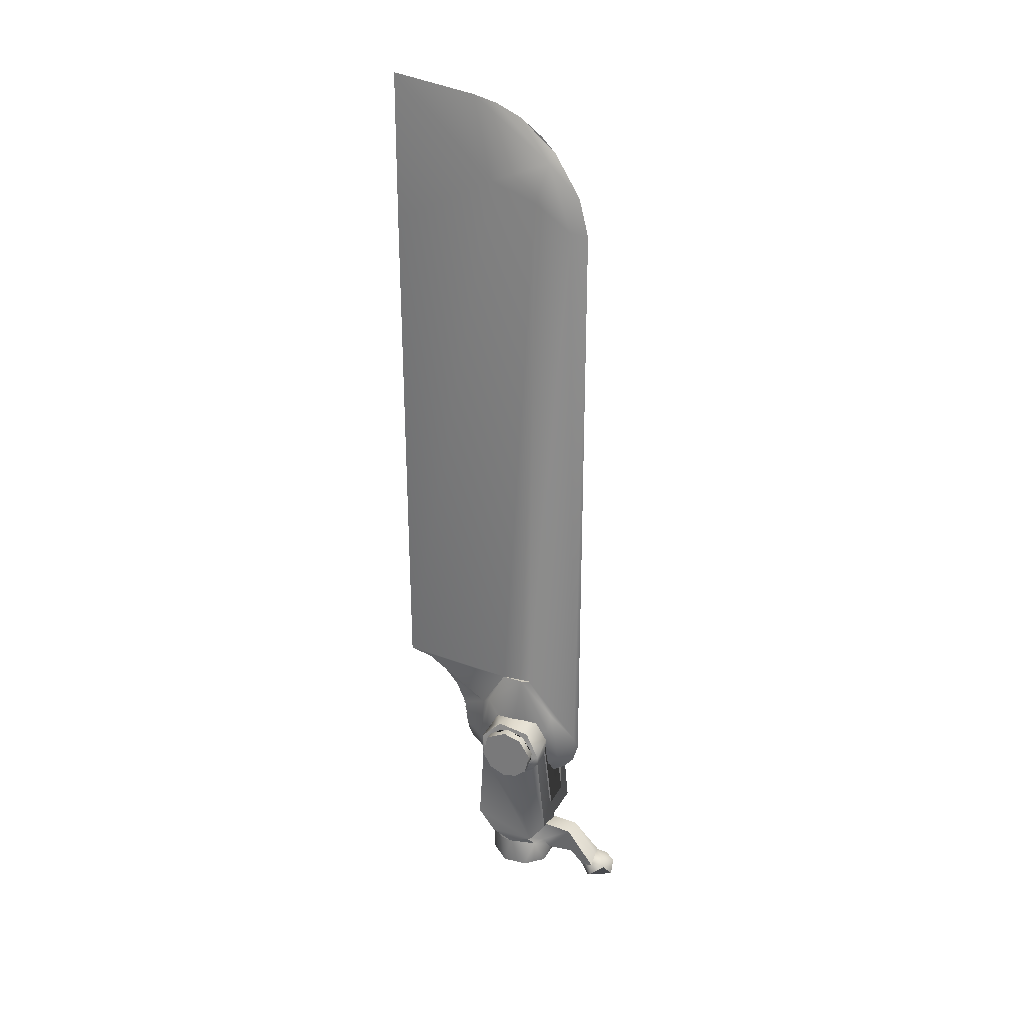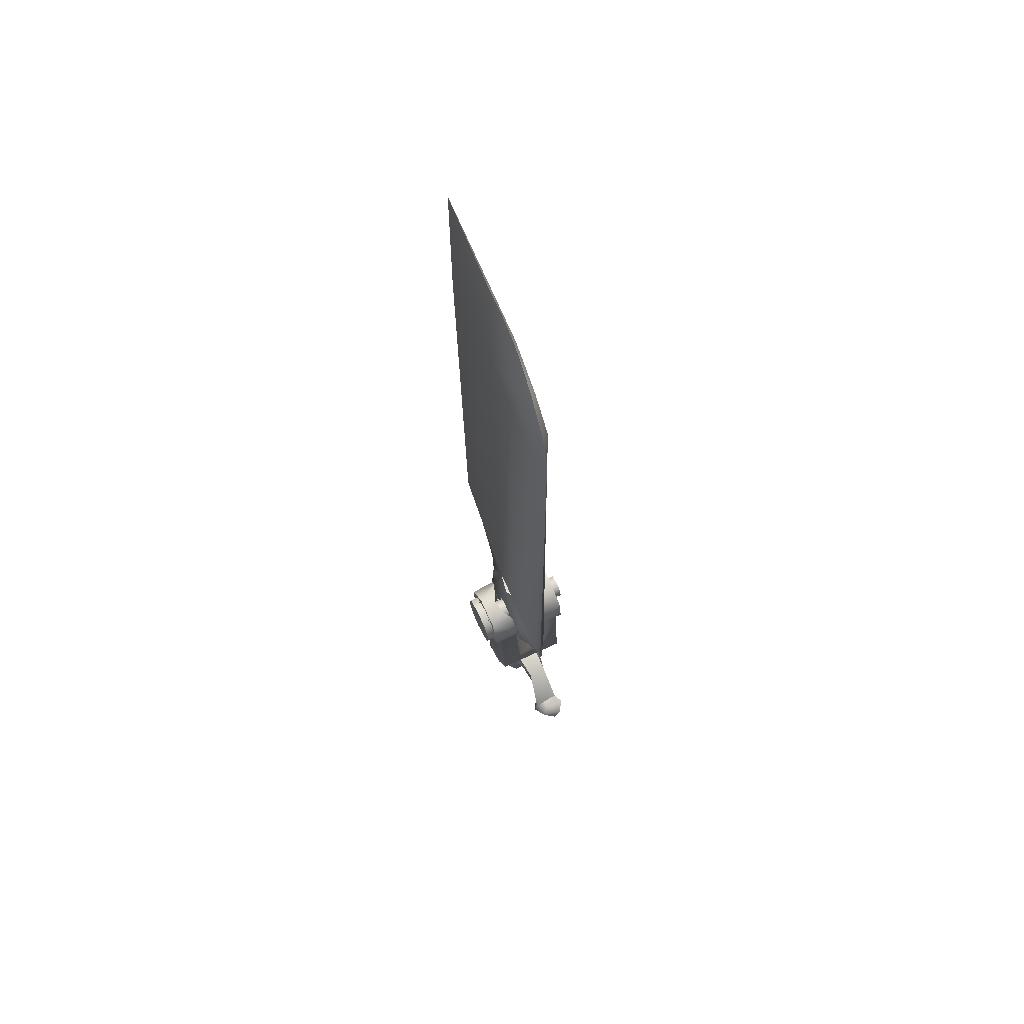
<metadata>
{"format":"obj","ext":"obj","renderer":"f3d","projection":"perspective","resolution":1024,"background":"white","views":[{"elev":27.8,"azim":112.3,"up":"+Z"},{"elev":69.3,"azim":153.5,"up":"+Z"}]}
</metadata>
<code>
o Blade1_Tailrotor_Blade1
v 0.001362 0.006342 0.02995
v 0.002456 0.004839 0.03541
v 0.001804 0.005247 0.03803
v -0.001068 0.006459 0.02979
v -0.002336 0.004759 0.02896
v -0.001437 0.006028 0.03473
v -0.002253 0.004728 0.0374
v 0.00169 -0.003072 0.04365
v -0.000456 -0.01718 0.04292
v 0.000976 -0.006961 0.03742
v -0.000225 -0.01091 0.03555
v -0.000271 -0.01051 0.03172
v 0.000791 -0.00785 0.03051
v -0.000305 -0.01239 0.03886
v -0.000324 -0.01442 0.04117
v -0.001546 -0.01136 0.04367
v -0.001512 -0.001711 0.1222
v -0.00196 -0.004323 0.04228
v -0.00239 -0.002047 0.04361
v -0.001719 0.003518 0.04158
v -0.000512 0.006927 0.1227
v -0.000872 0.008317 0.03259
v 0.000836 0.009509 0.1196
v 0.000249 0.009402 0.03202
v -0.000614 -0.0206 0.04371
v -0.001756 -0.007355 0.03539
v -0.000815 0.003931 0.02654
v 0.000166 0.007903 0.02843
v -3.3e-05 0.004166 0.02556
v -0.00017 0.00038 0.02464
v -0.001232 -0.00547 0.02694
v -0.001528 -0.007698 0.02954
v -0.000742 -0.008696 0.02817
v -0.000503 -0.00763 0.02688
v -0.000991 -0.003221 0.1305
v 0.000834 0.008151 0.125
v 0.000617 0.002333 0.1331
v -2.2e-05 0.004191 0.13
v 0.000427 -0.000925 0.1354
v 0.000373 -0.004551 0.1371
v 0.000723 0.00439 0.1311
v -0.000267 -0.01139 0.0374
v 0.001629 0.00387 0.1297
v 0.000421 -0.007967 0.138
v 0.001947 -0.004727 0.1264
v 0.002012 0.007309 0.1202
v 0.00233 0.002099 0.1241
v -0.000159 -0.0205 0.1183
v 0.001073 0.008972 0.0342
v 0.001908 0.001365 0.04392
v -0.000309 -0.01023 0.03034
v 0.000284 0.00863 0.02945
v 1.9e-05 -0.000722 0.02465
v 0.000144 0.007068 0.02759
v 0.000812 0.004294 0.02678
v -0.00027 -0.009511 0.02911
v 0.000453 -0.005748 0.02704
v -0.000176 -0.002148 0.0248
v -0.00042 -0.00606 0.0259
v -0.000313 -0.00327 0.02496
v -0.002762 -0.006318 0.03001
v -0.00272 -0.005957 0.03627
v -0.002541 -0.000383 0.02741
v -0.00268 -0.003926 0.0279
v -0.002518 7.8e-05 0.03444
v -0.002616 -0.001963 0.0324
v -0.002602 -0.001845 0.03377
v -0.002586 -0.0011 0.0316
v -0.00249 0.000876 0.03357
v -0.002496 0.000921 0.0324
v 0.001938 -0.006402 0.02961
v 0.002049 -0.005598 0.03884
v 0.002178 -0.000585 0.02715
v 0.002298 0.000675 0.03238
v 0.002259 -0.000125 0.03152
v 0.002308 0.000722 0.03356
v 0.002185 -0.0022 0.03336
v 0.002229 -0.001315 0.03441
v 0.002277 -0.00014 0.03436
v 0.002372 0.000251 0.04389
v 0.002183 -0.002048 0.0322
v 0.007506 0.00129 0.02896
v 0.007387 -0.004423 0.03198
v 0.007414 -0.003062 0.02958
v 0.000209 0.01086 0.009235
v 0.001208 0.009016 0.01126
v 0.003717 -0.001668 0.03192
v 0.003586 -0.000297 0.03104
v 0.003605 -0.002248 0.01792
v -0.00236 0.004356 0.01589
v -0.000976 0.009109 0.01131
v -0.00119 0.008739 0.01536
v -0.003987 -0.003576 0.01304
v -0.0046 -0.002289 0.01432
v -0.001441 0.004911 0.01545
v 0.003822 -0.003313 0.01478
v 0.001815 -0.004845 0.01607
v 0.002301 0.00433 0.01311
v -0.004364 0.002466 0.01446
v -0.002181 0.004427 0.01312
v -0.005098 0.000746 0.0131
v -0.005218 -0.000196 0.009011
v -0.005016 -0.001245 0.01316
v -0.00276 0.004632 0.008907
v 0.002937 0.01303 0.008765
v 0.001941 0.01513 0.0101
v -0.005356 -0.003627 0.01506
v -0.003456 -0.002359 0.03713
v -0.006423 -0.004221 0.03541
v -0.005192 0.0058 0.01792
v 0.005613 -0.000284 0.02749
v 0.006103 -0.004948 0.03061
v 0.005436 0.004337 0.0308
v 0.006471 0.002508 0.02964
v 0.001954 0.004599 0.01617
v 0.005356 0.005657 0.01836
v 0.005352 0.003082 0.01497
v -0.003914 -0.001887 0.01793
v -0.004122 8.6e-05 0.03105
v -0.003878 -0.001301 0.03165
v 0.005234 -0.003582 0.01499
v 0.005119 -0.006098 0.01817
v 0.001556 0.005123 0.0113
v -0.005331 0.004546 0.03072
v -0.006157 0.004741 0.03141
v -0.002339 0.004927 0.03297
v 0.003706 -0.001744 0.0333
v 0.002736 -0.003732 0.03661
v -0.006246 -0.000165 0.0378
v -0.001168 -0.005 0.01303
v -0.002648 -0.004554 0.008919
v 0.002009 -0.004693 0.008941
v 0.007408 -0.00359 0.03524
v -0.002557 -0.005278 0.03371
v 0.004634 0.001836 0.01439
v 0.004841 -0.000626 0.01317
v -0.004055 -0.000514 0.03761
v -0.005232 0.003371 0.02881
v -1e-05 0.0158 0.007544
v -0.001839 0.01324 0.006998
v -0.000878 0.01582 0.009731
v 0.00086 0.01197 0.006727
v 0.001855 0.01164 0.009652
v -0.002133 0.01422 0.009988
v -0.001375 0.01286 0.01082
v -0.006301 -0.004688 0.03198
v -0.006312 0.001854 0.02809
v -0.005482 -0.000258 0.0275
v -0.0037 0.003525 0.01319
v 0.003679 0.00128 0.03739
v 0.003713 -8.7e-05 0.03422
v -0.002516 -0.003437 0.03643
v -0.003794 -0.001695 0.03266
v -0.003888 -0.001213 0.03373
v -0.003894 5.4e-05 0.0342
v 0.002057 0.003292 0.02147
v 0.002901 0.003182 0.01796
v -0.003174 0.002676 0.01796
v 0.001519 0.008621 0.01533
v 0.007543 0.00295 0.03032
v 0.004877 -0.001712 0.008955
v 0.004756 0.001909 0.008965
v -0.005525 -0.004735 0.03069
v -0.005504 -0.003089 0.02886
v -0.005438 -0.005951 0.01876
v -0.003559 0.001738 0.03721
v -0.001338 0.005236 0.01123
v 0.002667 -0.004463 0.01312
v 0.000601 0.0131 0.01135
v -0.000746 -0.005235 0.01654
v -0.003159 -0.004061 0.01545
v 0.002523 0.004576 0.009047
v 0.004455 -0.002332 0.01311
v 0.003841 0.003344 0.013
v -0.002328 0.003143 0.02172
v 0.006223 0.002764 0.03664
v 0.006364 0.004706 0.03263
v 0.004028 -0.000783 0.03749
v 0.006116 -0.001948 0.03752
v -0.001121 -0.004037 0.02108
v -0.002316 -0.005985 0.02127
v -0.006106 0.004133 0.03549
v 0.006435 0.003654 0.03204
v 0.006343 -0.000489 0.02854
v 0.006289 -0.003038 0.02958
v 0.006263 -0.004399 0.03198
v 0.006276 -0.003861 0.03468
v 0.006323 -0.001768 0.03647
v 0.006395 0.001591 0.03628
v 0.00643 0.003368 0.03416
v 0.006134 -0.005008 0.03444
v -0.006339 0.002577 0.03421
v -0.006449 -0.002395 0.03068
v -0.006411 -0.000604 0.0296
v -0.006362 0.001681 0.03015
v -0.006336 0.002869 0.03187
v -0.006384 0.000427 0.03569
v -0.006433 -0.001858 0.03513
v -0.006464 -0.003208 0.0329
v -0.002375 0.003135 0.03649
v -0.002048 -0.003539 0.02121
v 0.001802 -0.003749 0.02115
v -0.000133 -0.004415 0.01791
v 0.005298 0.003133 0.02879
v 0.002293 -0.005378 0.03372
v 0.002063 -0.00605 0.02133
v -0.003756 0.001211 0.03335
v 0.002547 0.00296 0.03653
v -0.002117 0.005757 0.02138
v 0.002296 0.005668 0.02139
v -0.003824 0.001361 0.03216
v 0.002307 -0.004781 0.03493
v 0.003783 0.001214 0.03305
v 0.003785 0.001012 0.03187
v 0.007561 0.003698 0.03329
v 0.007529 0.002055 0.03587
v -0.00034 0.004973 0.01664
v 0.002502 0.004563 0.03134
v 0.002506 0.004668 0.0337
v -0.001185 0.0114 0.009348
v 0.001231 0.01107 0.00906
v 0.001027 0.01425 0.01124
v -0.001162 -0.000579 0.02585
v -0.001826 0.001957 0.04356
v 0.00076 -0.000659 0.02583
v -0.000261 -0.02047 0.1397
v 0.002388 0.01306 0.01025
v -0.003888 -0.001188 0.03374
v -0.003889 -0.001208 0.03376
v -0.003886 0.000107 0.03417
v -0.00389 9e-05 0.03417
v -0.003868 0.000108 0.03424
v 0.007461 -0.000822 0.0286
v 0.007475 -0.000567 0.03672
v 0.002436 0.004914 0.02819
v 0.002388 0.005175 0.02583
v 0.002348 0.005386 0.02393
v 0.00578 -0.002509 0.02818
v 0.005953 -0.004393 0.03198
v 0.005974 -0.00356 0.03524
v 0.006072 0.00132 0.02896
v 0.006109 0.002981 0.03032
v 0.00598 -0.003032 0.02958
v 0.006127 0.003729 0.03329
v 0.006096 0.002085 0.03587
v 0.006041 -0.000537 0.03672
v 0.006027 -0.000792 0.0286
v 0.006024 -0.002273 0.03233
v 0.006034 -0.001875 0.03389
v 0.006081 0.000457 0.03089
v 0.006099 0.00125 0.03154
v 0.006037 -0.001623 0.03119
v 0.006107 0.001607 0.03296
v 0.006092 0.000822 0.0342
v 0.006066 -0.00043 0.0346
v 0.006059 -0.000552 0.03072
v -0.00768 -0.00198 0.03235
v -0.00767 -0.001582 0.0339
v -0.007624 0.000749 0.03091
v -0.007606 0.001542 0.03155
v -0.007667 -0.00133 0.0312
v -0.007597 0.0019 0.03297
v -0.007612 0.001115 0.03421
v -0.007639 -0.000138 0.03461
v -0.007645 -0.00026 0.03073
v 0.002018 0.004556 0.02823
v 0.00169 -0.003072 0.04365
v 0.00169 -0.003072 0.04365
v -0.000225 -0.01091 0.03555
v -0.000225 -0.01091 0.03555
v -0.000271 -0.01051 0.03172
v -0.000271 -0.01051 0.03172
v -0.000271 -0.01051 0.03172
v -0.000271 -0.01051 0.03172
v -0.000305 -0.01239 0.03886
v -0.000324 -0.01442 0.04117
v -0.000456 -0.01718 0.04292
v 0.000836 0.009509 0.1196
v 0.000249 0.009402 0.03202
v -0.000614 -0.0206 0.04371
v -0.000614 -0.0206 0.04371
v -3.3e-05 0.004166 0.02556
v -0.00017 0.00038 0.02464
v -0.00017 0.00038 0.02464
v -0.00017 0.00038 0.02464
v -0.000742 -0.008696 0.02817
v -0.000742 -0.008696 0.02817
v -0.000742 -0.008696 0.02817
v -0.000503 -0.00763 0.02688
v -0.000503 -0.00763 0.02688
v -0.000503 -0.00763 0.02688
v 0.000834 0.008151 0.125
v 0.000617 0.002333 0.1331
v 0.000427 -0.000925 0.1354
v 0.000427 -0.000925 0.1354
v 0.000373 -0.004551 0.1371
v 0.000723 0.00439 0.1311
v 0.000723 0.00439 0.1311
v 0.001908 0.001365 0.04392
v 1.9e-05 -0.000722 0.02465
v 1.9e-05 -0.000722 0.02465
v 1.9e-05 -0.000722 0.02465
v -0.000176 -0.002148 0.0248
v -0.000176 -0.002148 0.0248
v -0.000176 -0.002148 0.0248
v -0.000313 -0.00327 0.02496
v -0.000313 -0.00327 0.02496
v -0.00027 -0.009511 0.02911
v -0.000309 -0.01023 0.03034
v -0.000309 -0.01023 0.03034
v -0.000309 -0.01023 0.03034
v -0.000309 -0.01023 0.03034
v -0.000309 -0.01023 0.03034
v -0.000309 -0.01023 0.03034
v 0.002178 -0.000585 0.02715
v 0.007387 -0.004423 0.03198
v 0.007408 -0.00359 0.03524
v 0.007506 0.00129 0.02896
v 0.007543 0.00295 0.03032
v 0.007414 -0.003062 0.02958
v 0.002372 0.000251 0.04389
v 0.003822 -0.003313 0.01478
v 0.001815 -0.004845 0.01607
v 0.001815 -0.004845 0.01607
v -0.005218 -0.000196 0.009011
v -0.00276 0.004632 0.008907
v 0.002937 0.01303 0.008765
v 0.001941 0.01513 0.0101
v 0.005356 0.005657 0.01836
v 0.005352 0.003082 0.01497
v 0.005234 -0.003582 0.01499
v 0.005119 -0.006098 0.01817
v -0.006423 -0.004221 0.03541
v -0.006246 -0.000165 0.0378
v -0.002648 -0.004554 0.008919
v 0.002009 -0.004693 0.008941
v 0.004634 0.001836 0.01439
v 0.004634 0.001836 0.01439
v 0.004841 -0.000626 0.01317
v 0.004841 -0.000626 0.01317
v 0.004841 -0.000626 0.01317
v 0.004841 -0.000626 0.01317
v 0.004841 -0.000626 0.01317
v 0.001954 0.004599 0.01617
v 0.001954 0.004599 0.01617
v -0.003456 -0.002359 0.03713
v -0.004055 -0.000514 0.03761
v -0.005192 0.0058 0.01792
v -0.005331 0.004546 0.03072
v -0.005232 0.003371 0.02881
v -0.005232 0.003371 0.02881
v -1e-05 0.0158 0.007544
v -1e-05 0.0158 0.007544
v -0.000878 0.01582 0.009731
v -0.001839 0.01324 0.006998
v -0.001839 0.01324 0.006998
v -0.001839 0.01324 0.006998
v -0.002133 0.01422 0.009988
v -0.002133 0.01422 0.009988
v -0.001375 0.01286 0.01082
v -0.001375 0.01286 0.01082
v -0.001375 0.01286 0.01082
v -0.006301 -0.004688 0.03198
v -0.006157 0.004741 0.03141
v -0.006312 0.001854 0.02809
v -0.006312 0.001854 0.02809
v -0.005482 -0.000258 0.0275
v -0.002181 0.004427 0.01312
v -0.002181 0.004427 0.01312
v -0.002181 0.004427 0.01312
v -0.0037 0.003525 0.01319
v 0.00086 0.01197 0.006727
v 0.004877 -0.001712 0.008955
v 0.004756 0.001909 0.008965
v -0.005525 -0.004735 0.03069
v -0.005438 -0.005951 0.01876
v -0.003559 0.001738 0.03721
v -0.000746 -0.005235 0.01654
v -0.003159 -0.004061 0.01545
v 0.001556 0.005123 0.0113
v 0.001556 0.005123 0.0113
v -0.001338 0.005236 0.01123
v -0.001338 0.005236 0.01123
v 0.002523 0.004576 0.009047
v -0.001441 0.004911 0.01545
v -0.001441 0.004911 0.01545
v -0.001441 0.004911 0.01545
v -0.003987 -0.003576 0.01304
v -0.003987 -0.003576 0.01304
v -0.00119 0.008739 0.01536
v -0.001168 -0.005 0.01303
v 0.002667 -0.004463 0.01312
v 0.006223 0.002764 0.03664
v 0.006116 -0.001948 0.03752
v -0.005356 -0.003627 0.01506
v -0.006106 0.004133 0.03549
v 0.006134 -0.005008 0.03444
v 0.006103 -0.004948 0.03061
v -0.006339 0.002577 0.03421
v -0.006336 0.002869 0.03187
v -0.006449 -0.002395 0.03068
v -0.006411 -0.000604 0.0296
v -0.006362 0.001681 0.03015
v -0.006384 0.000427 0.03569
v -0.006433 -0.001858 0.03513
v -0.006464 -0.003208 0.0329
v 0.001208 0.009016 0.01126
v 0.001208 0.009016 0.01126
v -0.002048 -0.003539 0.02121
v -0.002048 -0.003539 0.02121
v 0.001802 -0.003749 0.02115
v 0.001802 -0.003749 0.02115
v 0.005436 0.004337 0.0308
v 0.002293 -0.005378 0.03372
v 0.002063 -0.00605 0.02133
v 0.002063 -0.00605 0.02133
v -0.002339 0.004927 0.03297
v -0.002117 0.005757 0.02138
v -0.002117 0.005757 0.02138
v 0.002296 0.005668 0.02139
v 0.002296 0.005668 0.02139
v -0.000976 0.009109 0.01131
v -0.000976 0.009109 0.01131
v 0.007561 0.003698 0.03329
v 0.007529 0.002055 0.03587
v -0.002516 -0.003437 0.03643
v -0.002516 -0.003437 0.03643
v -0.002557 -0.005278 0.03371
v 0.002502 0.004563 0.03134
v 0.002506 0.004668 0.0337
v 0.000601 0.0131 0.01135
v 0.003679 0.00128 0.03739
v 0.002547 0.00296 0.03653
v 0.002547 0.00296 0.03653
v 0.007475 -0.000567 0.03672
v 0.007461 -0.000822 0.0286
v -0.002316 -0.005985 0.02127
v -0.002316 -0.005985 0.02127
v 0.002057 0.003292 0.02147
v 0.002057 0.003292 0.02147
v 0.001231 0.01107 0.00906
v 0.001231 0.01107 0.00906
v -0.00034 0.004973 0.01664
v -0.005098 0.000746 0.0131
v -0.005016 -0.001245 0.01316
v -0.004364 0.002466 0.01446
v -0.0046 -0.002289 0.01432
v -0.0046 -0.002289 0.01432
v 0.004028 -0.000783 0.03749
v 0.002736 -0.003732 0.03661
v 0.002736 -0.003732 0.03661
v -0.001185 0.0114 0.009348
v -0.001185 0.0114 0.009348
v 0.001519 0.008621 0.01533
v 0.002388 0.01306 0.01025
v 0.002388 0.01306 0.01025
v 0.003841 0.003344 0.013
v -0.002375 0.003135 0.03649
v -0.002375 0.003135 0.03649
v -0.002328 0.003143 0.02172
v -0.002328 0.003143 0.02172
v 0.004455 -0.002332 0.01311
v 0.005953 -0.004393 0.03198
v 0.005974 -0.00356 0.03524
v 0.006072 0.00132 0.02896
v 0.006109 0.002981 0.03032
v 0.00598 -0.003032 0.02958
v 0.006127 0.003729 0.03329
v 0.006096 0.002085 0.03587
v 0.006041 -0.000537 0.03672
v 0.006027 -0.000792 0.0286
v 0.006024 -0.002273 0.03233
v 0.006034 -0.001875 0.03389
v 0.006081 0.000457 0.03089
v 0.006099 0.00125 0.03154
v 0.006037 -0.001623 0.03119
v 0.006107 0.001607 0.03296
v 0.006092 0.000822 0.0342
v 0.006066 -0.00043 0.0346
v 0.006059 -0.000552 0.03072
v -0.00768 -0.00198 0.03235
v -0.00767 -0.001582 0.0339
v -0.007624 0.000749 0.03091
v -0.007606 0.001542 0.03155
v -0.007667 -0.00133 0.0312
v -0.007597 0.0019 0.03297
v -0.007612 0.001115 0.03421
v -0.007639 -0.000138 0.03461
v -0.007645 -0.00026 0.03073
v 0.000421 -0.007967 0.138
v 0.00076 -0.000659 0.02583
v -0.000159 -0.0205 0.1183
v -0.000261 -0.02047 0.1397
g Blade1_Tailrotor_Blade1_Heckrotorblatt
f 266 1 2
f 1 3 2
f 4 5 6
f 6 5 7
f 267 277 10
f 269 271 13
f 10 275 269
f 10 276 275
f 277 276 10
f 267 281 277
f 10 269 13
f 16 280 48
f 17 18 48
f 48 18 16
f 19 18 17
f 224 19 17
f 20 224 17
f 21 22 17
f 17 22 20
f 22 21 278
f 278 279 22
f 14 15 16
f 25 16 9
f 16 18 26
f 270 14 16
f 270 16 26
f 270 26 311
f 20 22 6
f 22 4 6
f 27 4 28
f 27 282 223
f 28 282 27
f 28 4 22
f 283 305 223
f 283 223 282
f 279 28 22
f 305 31 223
f 311 26 32
f 286 311 32
f 286 32 289
f 289 32 31
f 289 31 305
f 48 493 17
f 17 493 35
f 44 35 493
f 292 278 21
f 293 38 294
f 296 294 44
f 38 293 297
f 294 38 35
f 294 35 44
f 21 38 292
f 21 35 38
f 21 17 35
f 38 297 292
f 42 272 309
f 9 16 15
f 313 33 290
f 312 291 273
f 304 307 34
f 43 490 45
f 40 490 43
f 490 226 45
f 298 295 43
f 46 23 36
f 46 36 43
f 46 43 47
f 40 43 295
f 298 43 36
f 43 45 47
f 45 226 492
f 49 24 23
f 46 49 23
f 49 46 299
f 299 46 47
f 47 267 299
f 267 47 45
f 267 45 281
f 281 45 492
f 1 49 3
f 49 299 3
f 24 49 52
f 49 1 52
f 29 300 284
f 54 55 29
f 29 55 300
f 1 55 52
f 52 55 54
f 308 57 13
f 285 301 303
f 491 59 306
f 491 306 302
f 57 308 59
f 57 59 491
f 13 271 308
f 308 310 287
f 308 287 59
f 51 274 288
f 60 58 30
f 61 32 62
f 62 32 26
f 62 26 18
f 5 4 27
f 5 27 63
f 63 27 223
f 63 223 64
f 64 223 31
f 64 31 61
f 61 31 32
f 67 19 65
f 66 62 67
f 62 19 67
f 63 64 68
f 66 61 62
f 68 64 66
f 69 65 7
f 66 64 61
f 63 68 5
f 70 5 68
f 69 7 70
f 70 7 5
f 65 224 7
f 19 224 65
f 13 71 72
f 13 72 10
f 10 72 268
f 13 57 71
f 491 315 57
f 71 57 315
f 315 300 55
f 315 55 266
f 266 55 1
f 266 74 75
f 315 75 81
f 74 266 2
f 74 2 76
f 72 77 78
f 79 321 78
f 76 2 79
f 79 2 321
f 315 266 75
f 321 72 78
f 81 71 315
f 77 72 81
f 81 72 71
f 268 72 321
f 321 3 299
f 321 2 3
f 224 20 7
f 62 18 19
f 6 7 20
f 8 80 50
f 12 11 314 56
f 39 41 37
f 73 225 53
g Blade1_Tailrotor_Blade1_Kunstoff_Schwarz
f 85 442 407
f 87 88 89
f 422 85 407
f 431 361 390
f 388 378 379
f 443 344 387
f 168 322 323
f 98 345 338
f 446 368 371
f 101 325 445
f 325 101 326
f 327 328 455
f 448 107 99
f 346 333 427
f 348 90 446
f 111 184 398 238
f 413 114 204
f 344 329 330
f 118 119 120
f 97 331 332
f 349 364 417
f 178 127 450
f 333 346 334
f 391 335 336
f 333 428 427
f 452 85 422
f 337 330 339
f 330 337 344
f 347 334 346
f 110 350 124
f 342 322 173
f 352 355 354
f 372 441 85
f 327 455 143
f 222 358 360
f 453 362 359
f 428 333 363
f 349 365 364
f 366 367 164
f 432 151 178
f 426 409 118
f 118 153 426
f 93 335 391
f 426 154 229 108
f 137 155 232 377
f 158 119 118
f 115 454 390
f 178 151 127
f 341 373 374
f 335 93 325
f 445 325 93
f 375 164 376
f 347 166 334
f 117 121 340
f 392 336 373
f 114 184 111
f 169 455 222
f 147 351 148
f 353 141 328
f 170 395 171
f 338 457 98
f 157 89 88
f 382 380 384 326
f 369 217 385
f 331 97 96
f 389 130 323
f 458 158 460
f 390 386 115
f 374 384 457
f 341 462 373
f 462 392 373
f 392 391 336
f 326 101 149
f 430 393 177
f 356 85 452
f 449 394 393 150
f 328 141 222
f 180 410 437
f 114 413 177
f 420 419 461 440
f 449 451 394
f 450 89 411
f 201 152 134 438
f 412 180 437 416
f 110 99 107 376 164 367 350
f 94 171 395
f 396 334 166
f 186 187 188 189 190 183 177 176 179 397 398
f 157 439 460 158
f 399 125 366 164 401 402 403 400
f 182 399 404 405 406 401 164 146 109 129
f 138 365 349
f 126 459 175 418
f 381 383 408
f 393 430 434
f 409 411 203
f 166 200 396
f 113 204 116
f 390 454 431
f 117 116 204 111 238 398 122 121
f 222 141 358
f 159 345 98 123 86 221 456
f 89 203 411
f 163 165 332 112 414 415 181 428
f 118 409 203
f 457 341 374
f 120 153 118
f 155 231 232
f 446 90 368
f 137 229 228 155
f 157 433 439
f 349 417 209 421 237 236 235 429 430 413 329 348
f 211 119 158
f 182 125 399
f 447 444 103
f 205 212 128 202 206
f 423 408 383
f 432 157 213
f 157 214 213
f 326 149 370 382
f 227 431 454
f 443 90 348
f 213 151 432
f 388 324 378
f 170 97 332 165 395
f 127 87 89 450
f 394 451 414 191
f 393 434 150
f 112 191 414
f 413 430 177
f 218 210 156 208 219
f 98 457 380
f 457 384 380
f 360 169 222
f 428 363 163
f 157 432 433
f 200 417 396
f 348 329 344 443
f 92 145 220 91 167 100 95
f 458 207 211 158
f 96 343 331
f 364 396 417
f 357 453 359
f 153 154 426
f 354 355 144
f 88 214 157
f 85 356 372
f 146 164 375
f 441 372 327
f 222 455 328
f 143 441 327
f 320 436 318 319 424 425 435 317 316
f 108 229 137
f 228 229 154
f 204 114 111
f 377 232 458
f 207 230 231
f 398 184 185 186
f 114 177 183
f 232 231 230 207 458
f 379 447 388
f 173 322 168
f 174 135 136
f 104 172 162 161 132 131 102
f 444 447 446
f 368 90 443
f 103 388 447
f 323 130 168
f 371 444 446
f 105 142 140 139 106
f 470 479 473 240
f 82 465 466 160
f 233 471 465 82
f 83 463 467 84
f 234 246 464 133
f 84 467 471 233
f 215 468 469 216
f 216 469 246 234
f 133 464 463 83
f 160 466 468 215
f 477 486 487 478
f 241 474 475 242
f 243 476 480 247
f 245 254 479 470
f 239 472 476 243
f 242 475 253 244
f 244 253 254 245
f 240 473 472 239
f 247 480 474 241
f 485 481 482 488 263 262 484 483 489
f 249 258 257 248
f 256 265 259 250
f 255 264 258 249
f 250 259 260 251
f 252 261 265 256
f 478 487 264 255
f 248 257 261 252
f 251 260 486 477
f 196 195 194 193 199 198 197 192

</code>
